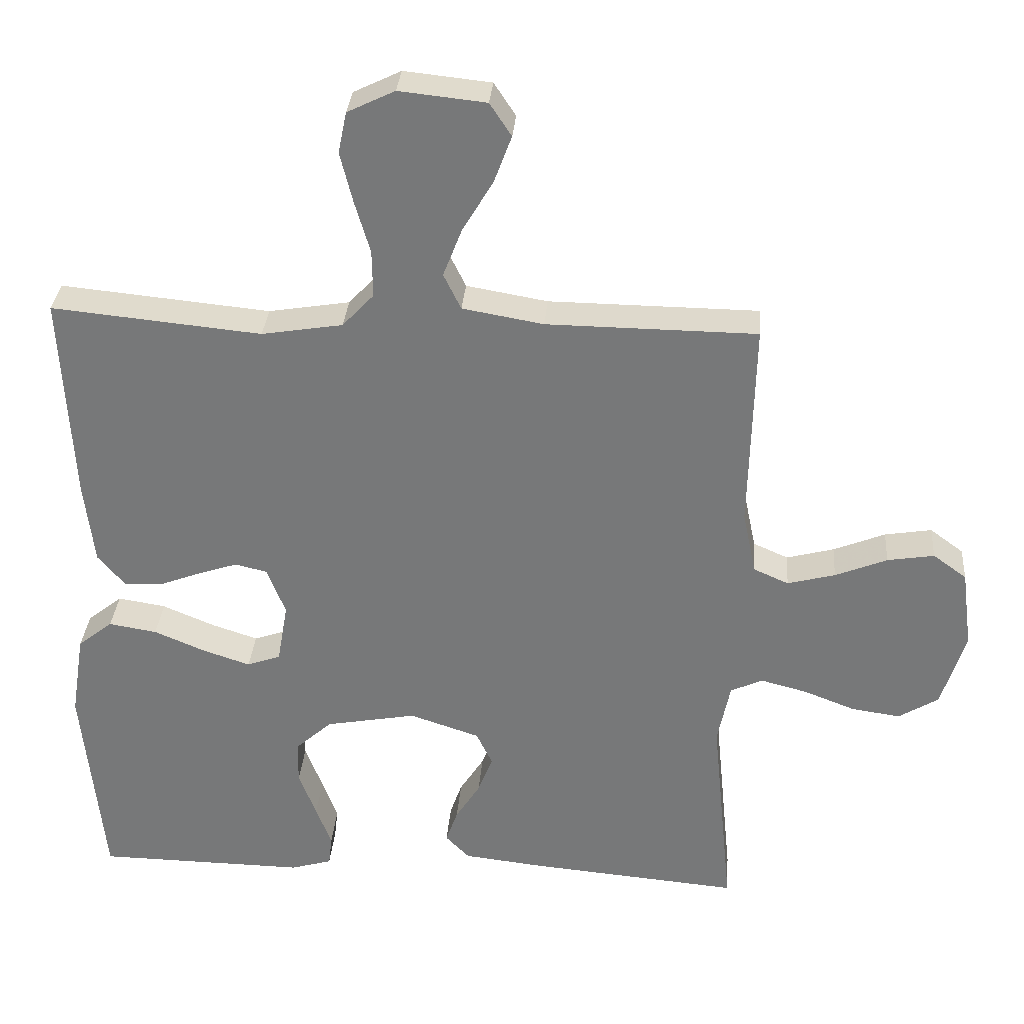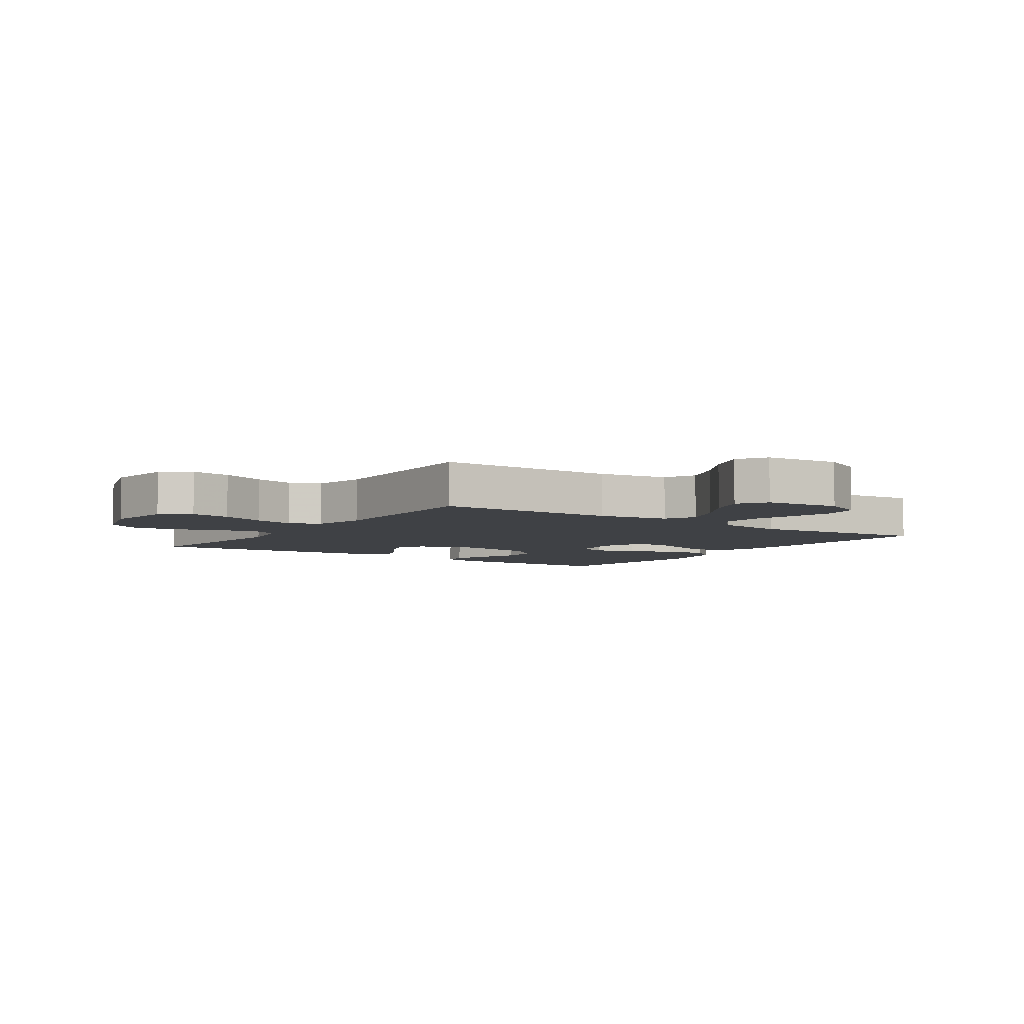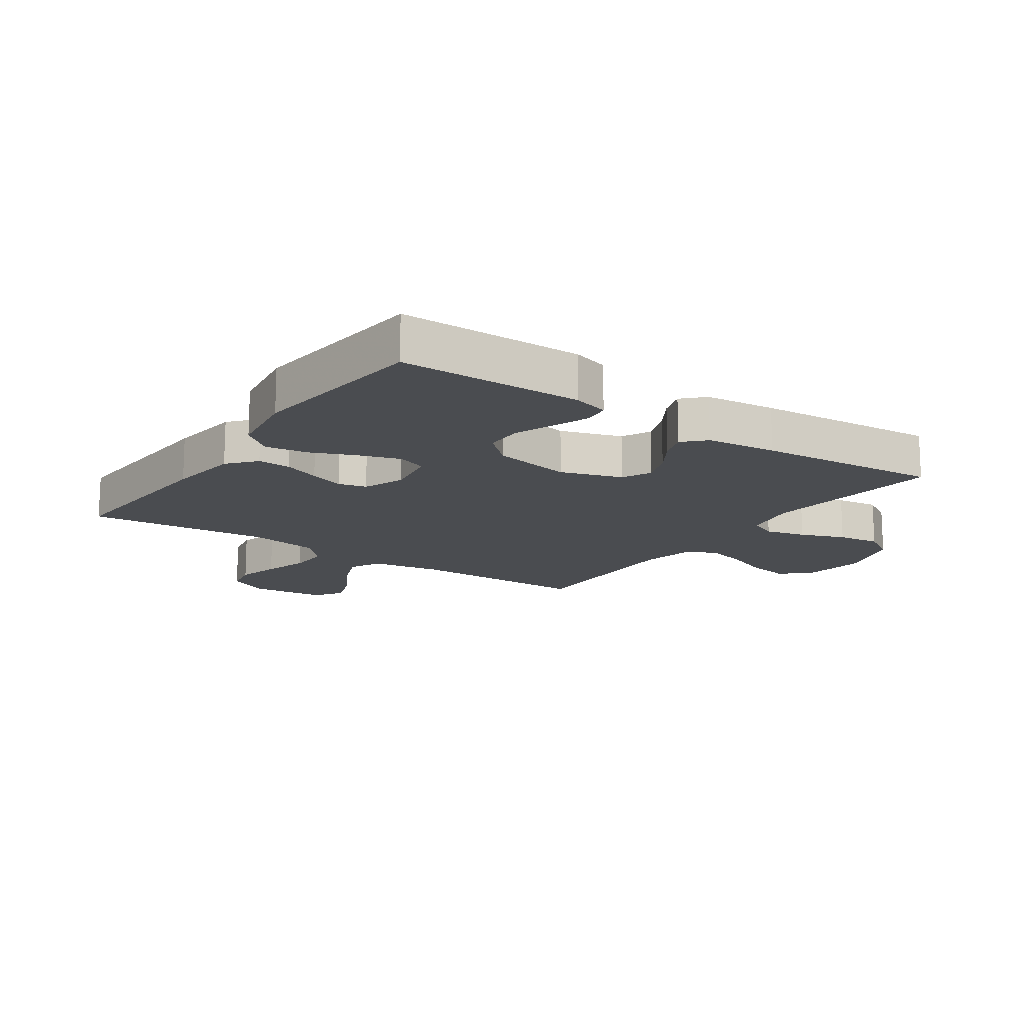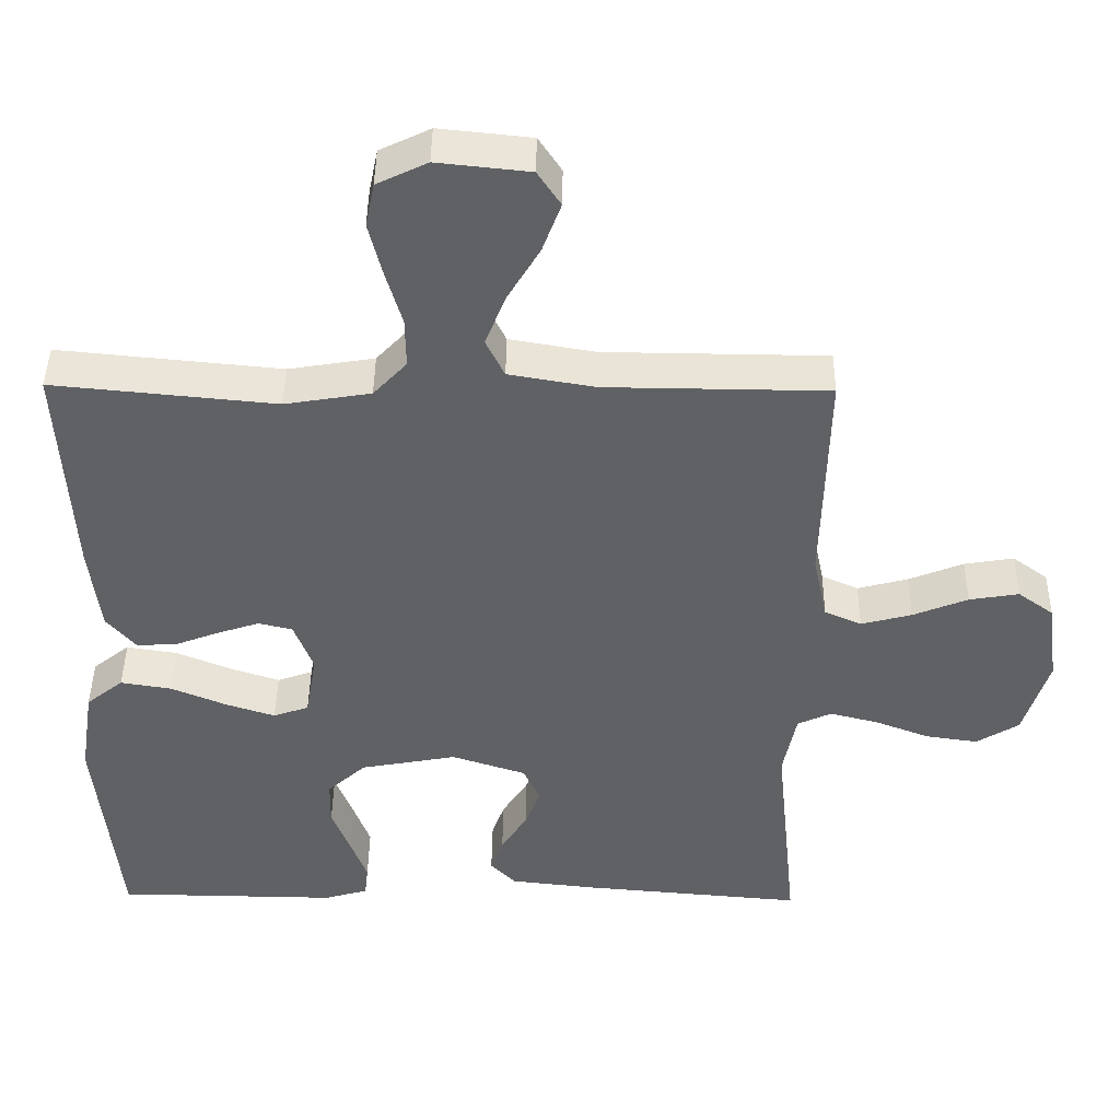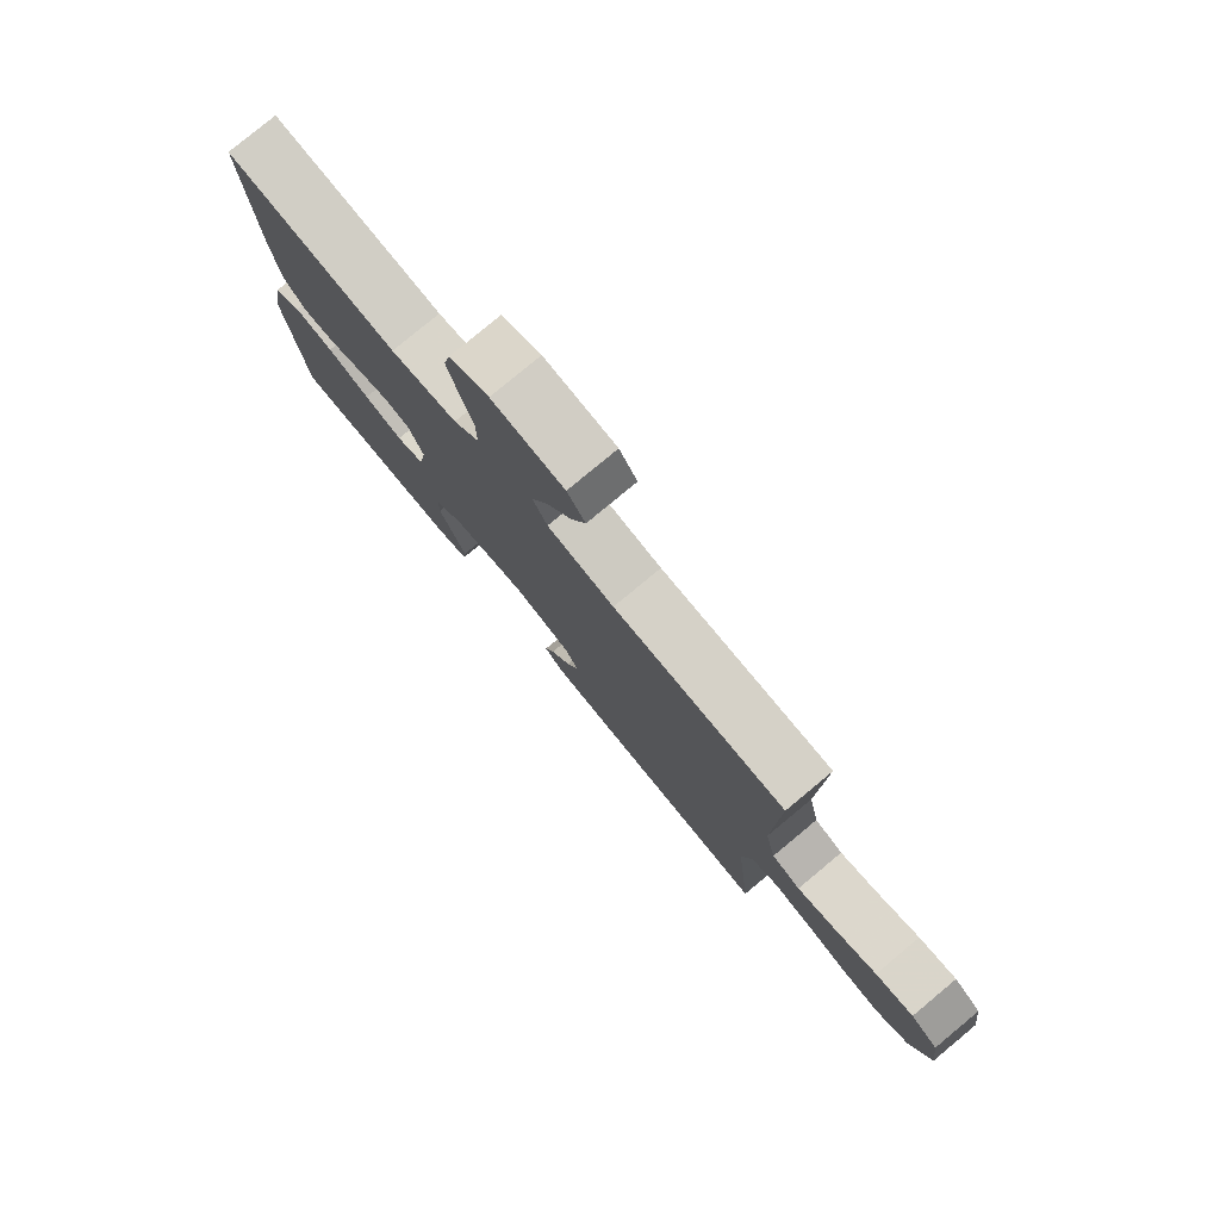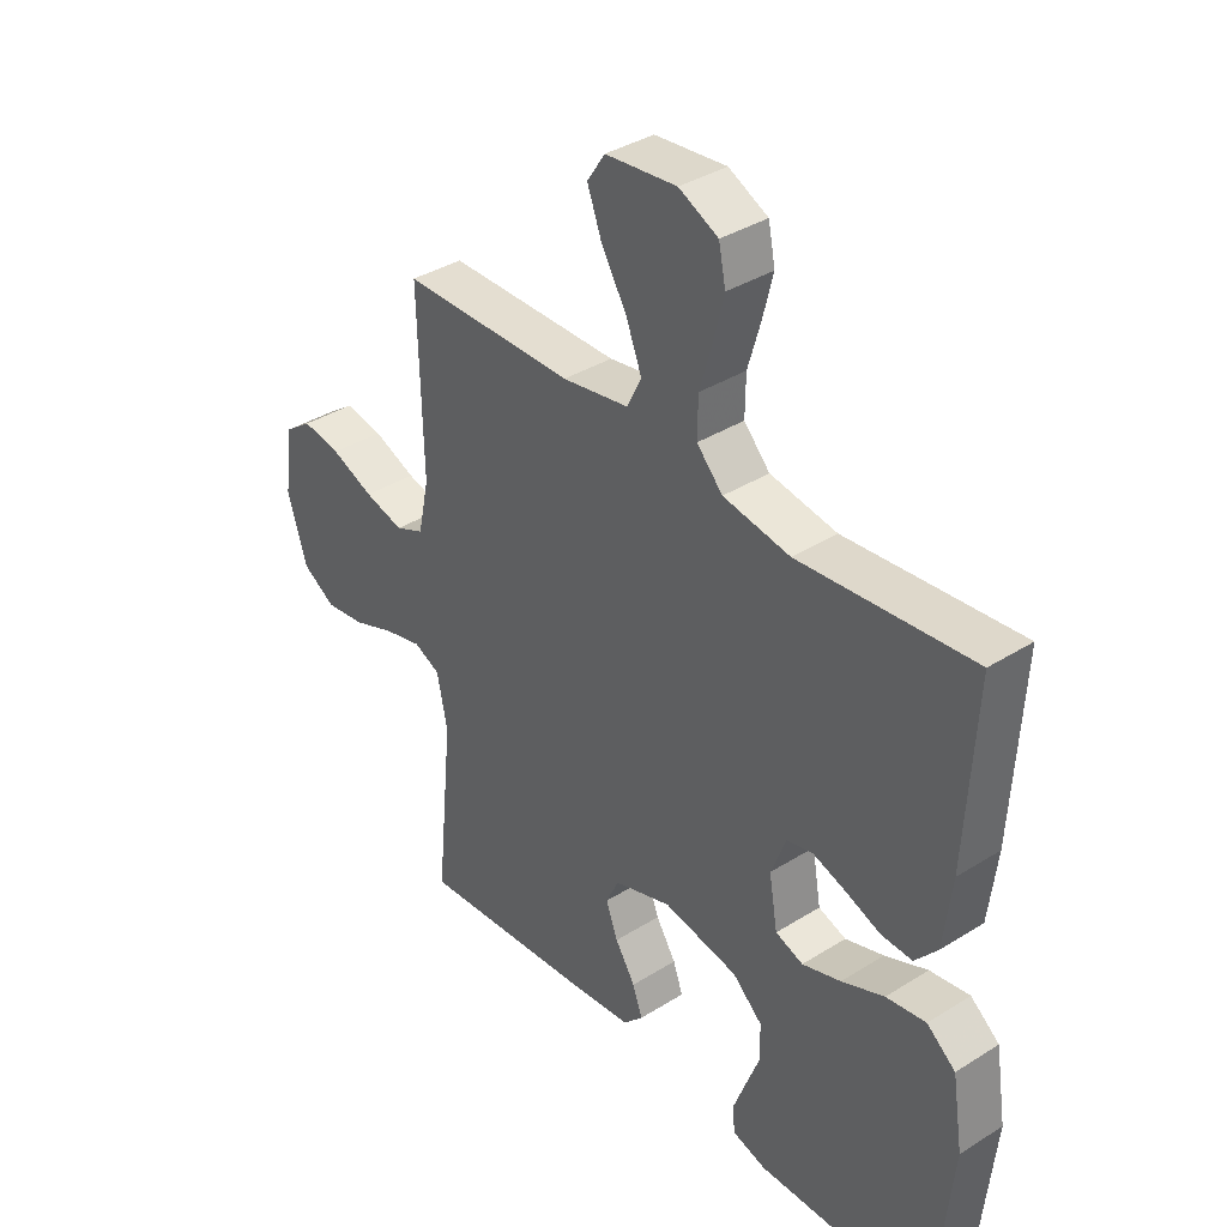
<metadata>
{"format":"obj","ext":"obj","renderer":"f3d","projection":"perspective","resolution":1024,"background":"white","views":[{"elev":32.0,"azim":-175.5,"up":"+Z"},{"elev":-5.4,"azim":-34.6,"up":"+Y"},{"elev":-15.0,"azim":145.2,"up":"+Y"},{"elev":43.4,"azim":-179.3,"up":"+Z"},{"elev":79.3,"azim":-129.7,"up":"+Z"},{"elev":37.1,"azim":51.0,"up":"+Z"}]}
</metadata>
<code>
v -0.5 0.07 -0.5
v -0.47 0.07 -0.2
v -0.488 0.07 -0.111
v -0.534 0.07 -0.09
v -0.6 0.07 -0.107
v -0.673 0.07 -0.135
v -0.743 0.07 -0.145
v -0.8 0.07 -0.11
v -0.834 0.07 0
v -0.819 0.07 0.112
v -0.771 0.07 0.147
v -0.704 0.07 0.136
v -0.63 0.07 0.106
v -0.562 0.07 0.088
v -0.512 0.07 0.11
v -0.493 0.07 0.2
v -0.5 0.07 0.5
v -0.2 0.07 0.503
v -0.084 0.07 0.523
v -0.059 0.07 0.574
v -0.086 0.07 0.643
v -0.13 0.07 0.717
v -0.155 0.07 0.784
v -0.124 0.07 0.831
v 0 0.07 0.844
v 0.068 0.07 0.811
v 0.08 0.07 0.752
v 0.062 0.07 0.68
v 0.04 0.07 0.605
v 0.039 0.07 0.538
v 0.084 0.07 0.49
v 0.2 0.07 0.471
v 0.5 0.07 0.5
v 0.484 0.07 0.2
v 0.47 0.07 0.081
v 0.431 0.07 0.035
v 0.377 0.07 0.037
v 0.317 0.07 0.06
v 0.26 0.07 0.079
v 0.214 0.07 0.068
v 0.188 0.07 0
v 0.203 0.07 -0.087
v 0.251 0.07 -0.104
v 0.318 0.07 -0.082
v 0.392 0.07 -0.051
v 0.461 0.07 -0.04
v 0.511 0.07 -0.08
v 0.53 0.07 -0.2
v 0.5 0.07 -0.5
v 0.2 0.07 -0.504
v 0.141 0.07 -0.487
v 0.136 0.07 -0.444
v 0.158 0.07 -0.385
v 0.183 0.07 -0.32
v 0.182 0.07 -0.258
v 0.13 0.07 -0.211
v 0 0.07 -0.187
v -0.1 0.07 -0.22
v -0.123 0.07 -0.268
v -0.102 0.07 -0.323
v -0.067 0.07 -0.378
v -0.05 0.07 -0.426
v -0.084 0.07 -0.461
v -0.2 0.07 -0.474
v -0.5 0 -0.5
v -0.47 0 -0.2
v -0.488 0 -0.111
v -0.534 0 -0.09
v -0.6 0 -0.107
v -0.673 0 -0.135
v -0.743 0 -0.145
v -0.8 0 -0.11
v -0.834 0 0
v -0.819 0 0.112
v -0.771 0 0.147
v -0.704 0 0.136
v -0.63 0 0.106
v -0.562 0 0.088
v -0.512 0 0.11
v -0.493 0 0.2
v -0.5 0 0.5
v -0.2 0 0.503
v -0.084 0 0.523
v -0.059 0 0.574
v -0.086 0 0.643
v -0.13 0 0.717
v -0.155 0 0.784
v -0.124 0 0.831
v 0 0 0.844
v 0.068 0 0.811
v 0.08 0 0.752
v 0.062 0 0.68
v 0.04 0 0.605
v 0.039 0 0.538
v 0.084 0 0.49
v 0.2 0 0.471
v 0.5 0 0.5
v 0.484 0 0.2
v 0.47 0 0.081
v 0.431 0 0.035
v 0.377 0 0.037
v 0.317 0 0.06
v 0.26 0 0.079
v 0.214 0 0.068
v 0.188 0 0
v 0.203 0 -0.087
v 0.251 0 -0.104
v 0.318 0 -0.082
v 0.392 0 -0.051
v 0.461 0 -0.04
v 0.511 0 -0.08
v 0.53 0 -0.2
v 0.5 0 -0.5
v 0.2 0 -0.504
v 0.141 0 -0.487
v 0.136 0 -0.444
v 0.158 0 -0.385
v 0.183 0 -0.32
v 0.182 0 -0.258
v 0.13 0 -0.211
v 0 0 -0.187
v -0.1 0 -0.22
v -0.123 0 -0.268
v -0.102 0 -0.323
v -0.067 0 -0.378
v -0.05 0 -0.426
v -0.084 0 -0.461
v -0.2 0 -0.474
f 64 1 2
f 63 64 2
f 62 63 2
f 61 62 2
f 60 61 2
f 59 60 2 3
f 58 59 3 4
f 57 58 4
f 52 53 54
f 51 52 54
f 50 51 54
f 49 50 54
f 48 49 54
f 47 48 54
f 46 47 54
f 45 46 54
f 44 45 54
f 43 44 54 55
f 42 43 55 56
f 36 37 38
f 35 36 38
f 34 35 38
f 33 34 38
f 32 33 38
f 31 32 38 39
f 30 31 39 40
f 27 28 29
f 26 27 29
f 25 26 29
f 24 25 29
f 23 24 29
f 22 23 29
f 21 22 29
f 20 21 29 30
f 30 40 41
f 20 30 41
f 19 20 41
f 16 17 18
f 42 56 57
f 41 42 57
f 19 41 57
f 18 19 57
f 16 18 57
f 15 16 57
f 11 12 13
f 10 11 13
f 9 10 13
f 8 9 13
f 7 8 13
f 6 7 13
f 5 6 13
f 14 15 57 4
f 4 5 13 14
f 66 65 128
f 66 128 127
f 66 127 126
f 66 126 125
f 66 125 124
f 67 66 124 123
f 68 67 123 122
f 68 122 121
f 118 117 116
f 118 116 115
f 118 115 114
f 118 114 113
f 118 113 112
f 118 112 111
f 118 111 110
f 118 110 109
f 118 109 108
f 119 118 108 107
f 120 119 107 106
f 102 101 100
f 102 100 99
f 102 99 98
f 102 98 97
f 102 97 96
f 103 102 96 95
f 104 103 95 94
f 93 92 91
f 93 91 90
f 93 90 89
f 93 89 88
f 93 88 87
f 93 87 86
f 93 86 85
f 94 93 85 84
f 105 104 94
f 105 94 84
f 105 84 83
f 82 81 80
f 121 120 106
f 121 106 105
f 121 105 83
f 121 83 82
f 121 82 80
f 121 80 79
f 77 76 75
f 77 75 74
f 77 74 73
f 77 73 72
f 77 72 71
f 77 71 70
f 77 70 69
f 68 121 79 78
f 78 77 69 68
f 1 65 66 2
f 2 66 67 3
f 3 67 68 4
f 4 68 69 5
f 5 69 70 6
f 6 70 71 7
f 7 71 72 8
f 8 72 73 9
f 9 73 74 10
f 10 74 75 11
f 11 75 76 12
f 12 76 77 13
f 13 77 78 14
f 14 78 79 15
f 15 79 80 16
f 16 80 81 17
f 17 81 82 18
f 18 82 83 19
f 19 83 84 20
f 20 84 85 21
f 21 85 86 22
f 22 86 87 23
f 23 87 88 24
f 24 88 89 25
f 25 89 90 26
f 26 90 91 27
f 27 91 92 28
f 28 92 93 29
f 29 93 94 30
f 30 94 95 31
f 31 95 96 32
f 32 96 97 33
f 33 97 98 34
f 34 98 99 35
f 35 99 100 36
f 36 100 101 37
f 37 101 102 38
f 38 102 103 39
f 39 103 104 40
f 40 104 105 41
f 41 105 106 42
f 42 106 107 43
f 43 107 108 44
f 44 108 109 45
f 45 109 110 46
f 46 110 111 47
f 47 111 112 48
f 48 112 113 49
f 49 113 114 50
f 50 114 115 51
f 51 115 116 52
f 52 116 117 53
f 53 117 118 54
f 54 118 119 55
f 55 119 120 56
f 56 120 121 57
f 57 121 122 58
f 58 122 123 59
f 59 123 124 60
f 60 124 125 61
f 61 125 126 62
f 62 126 127 63
f 63 127 128 64
f 64 128 65 1

</code>
